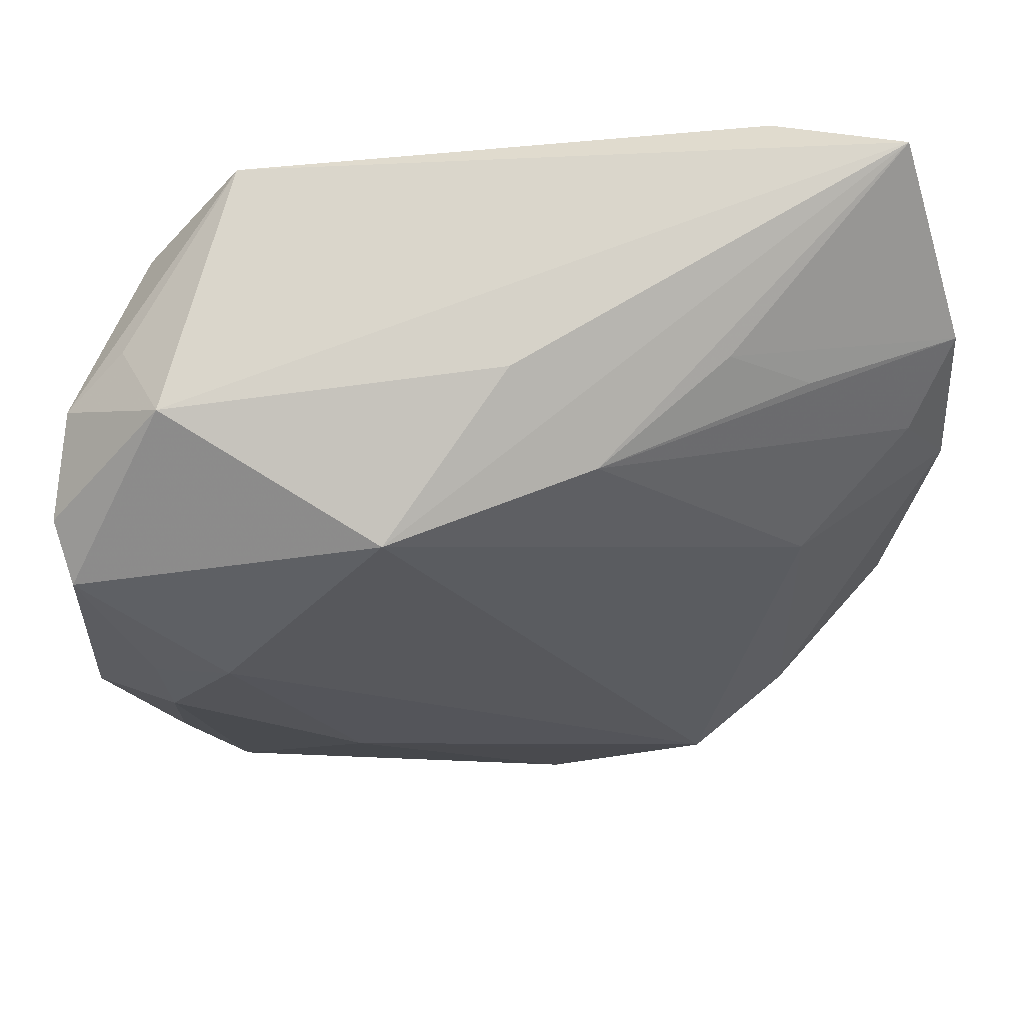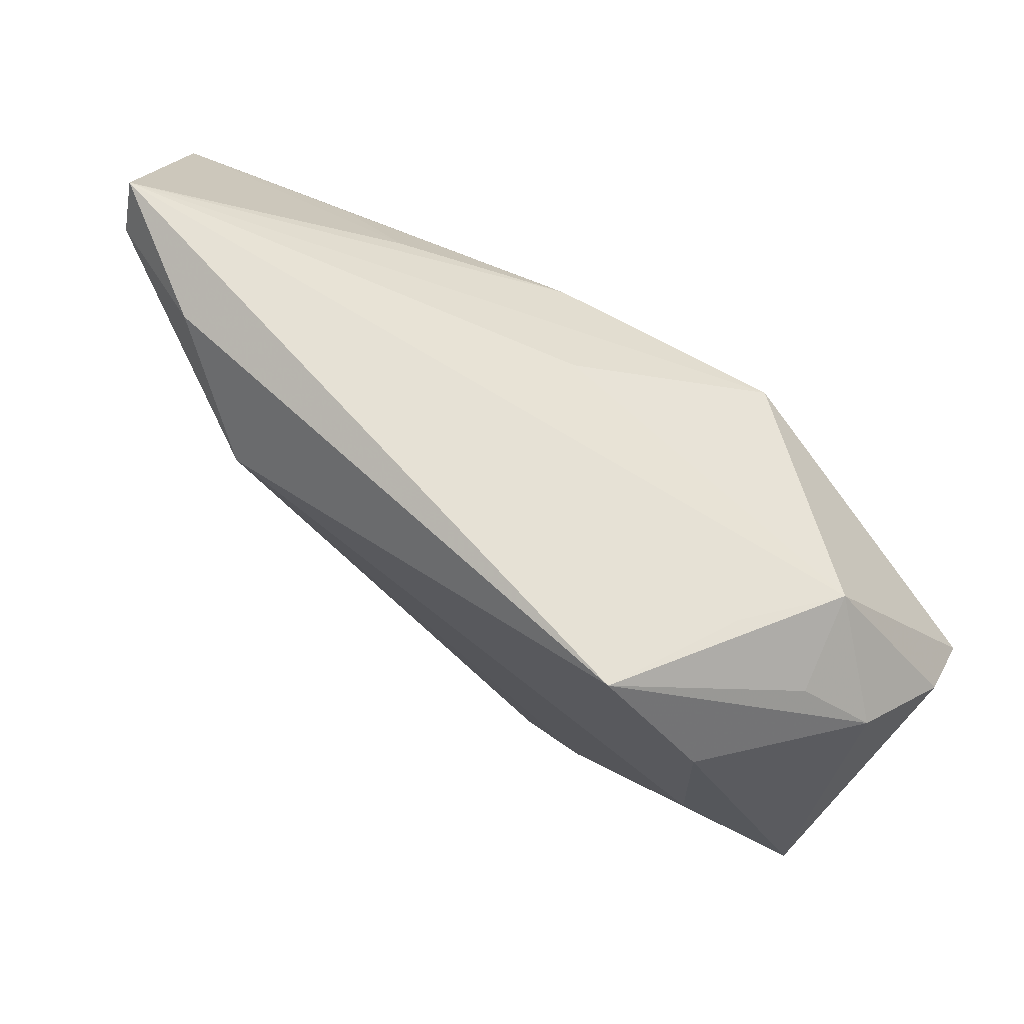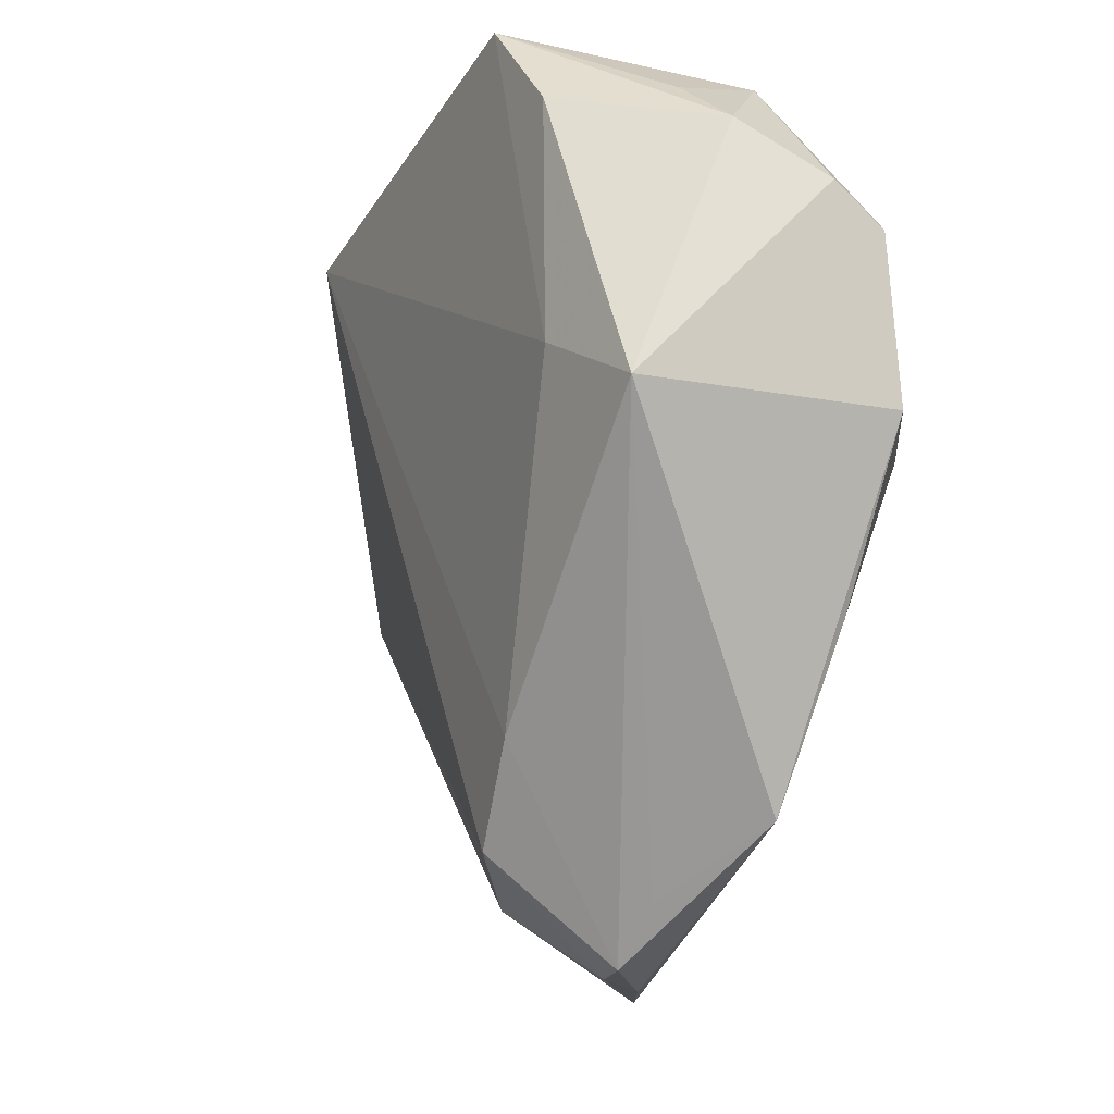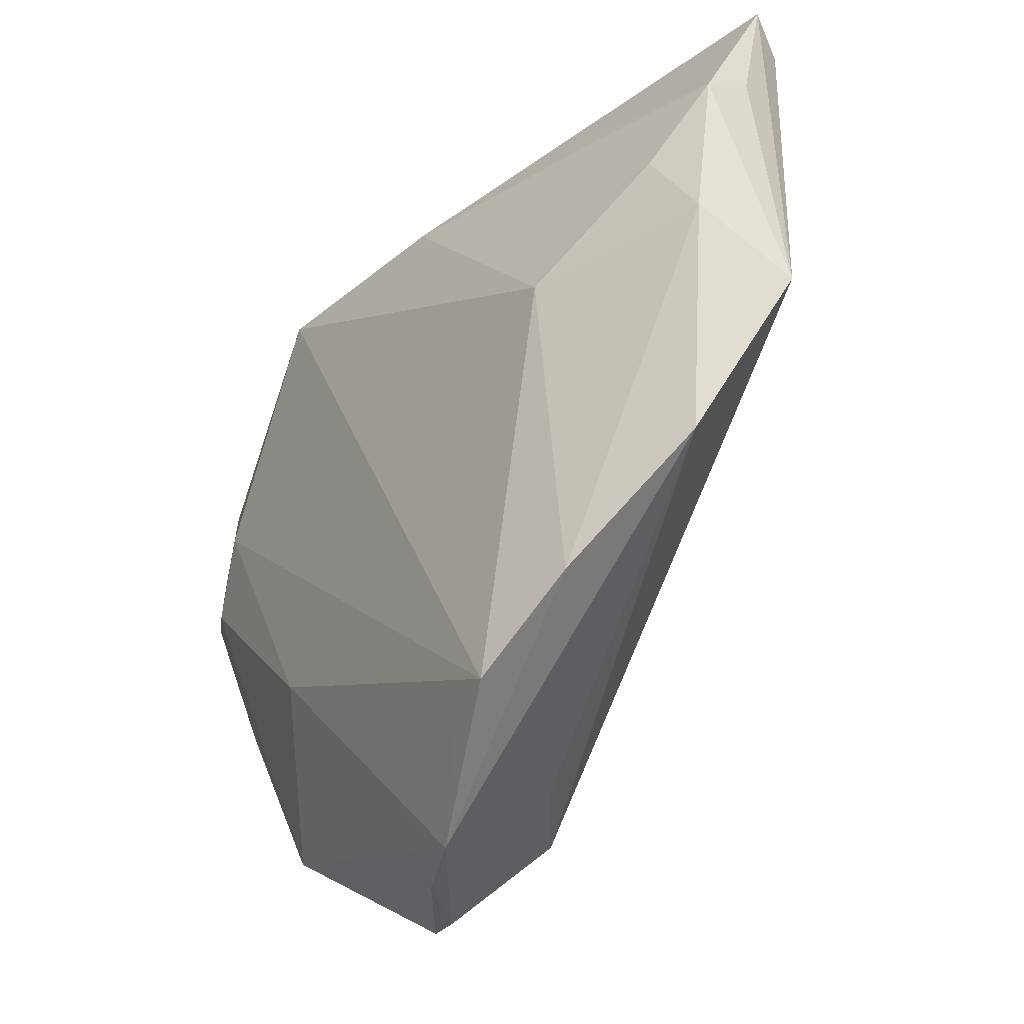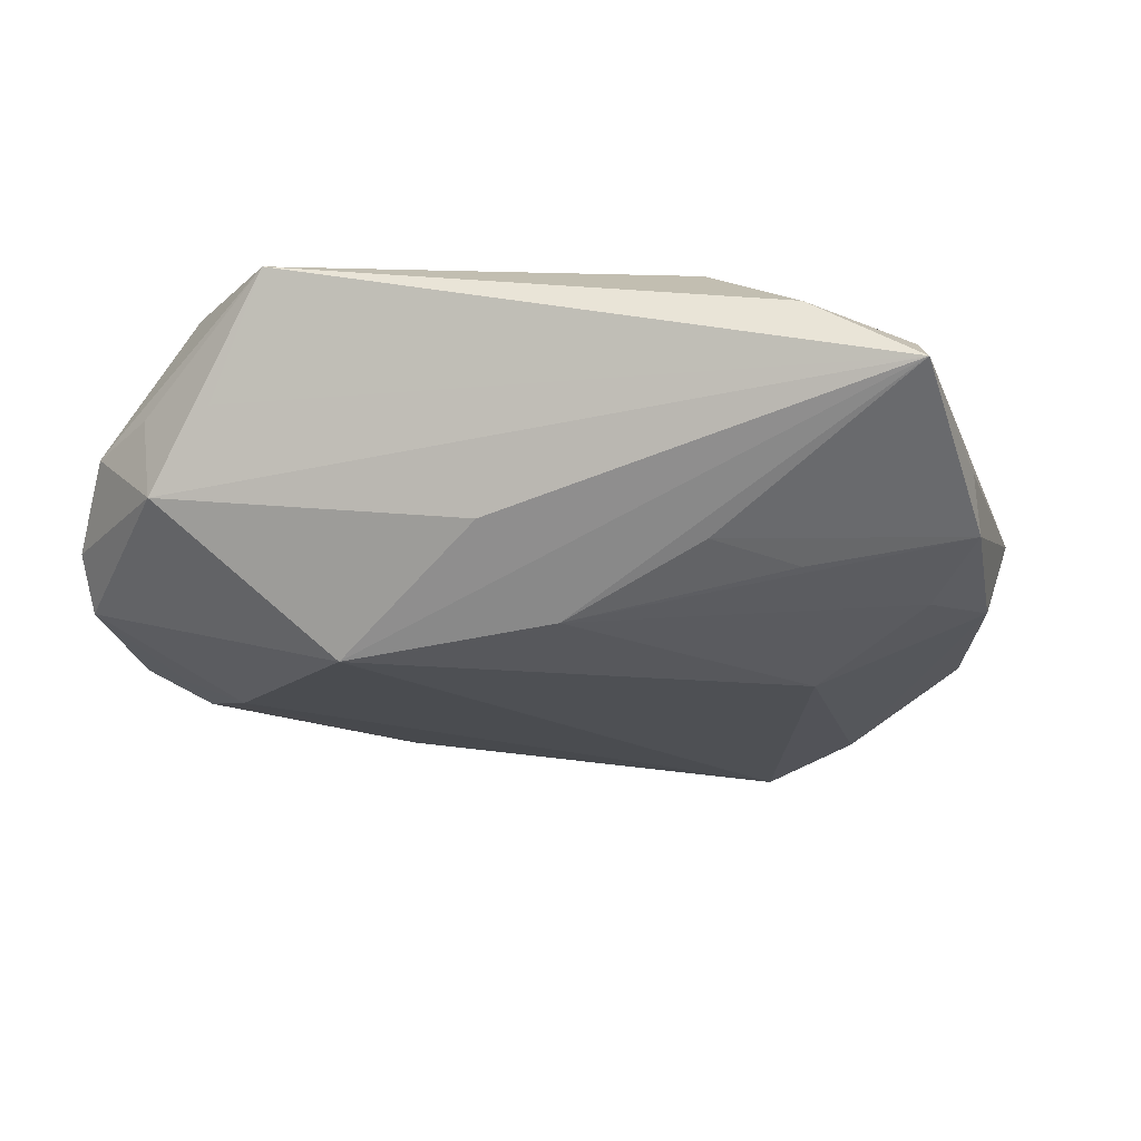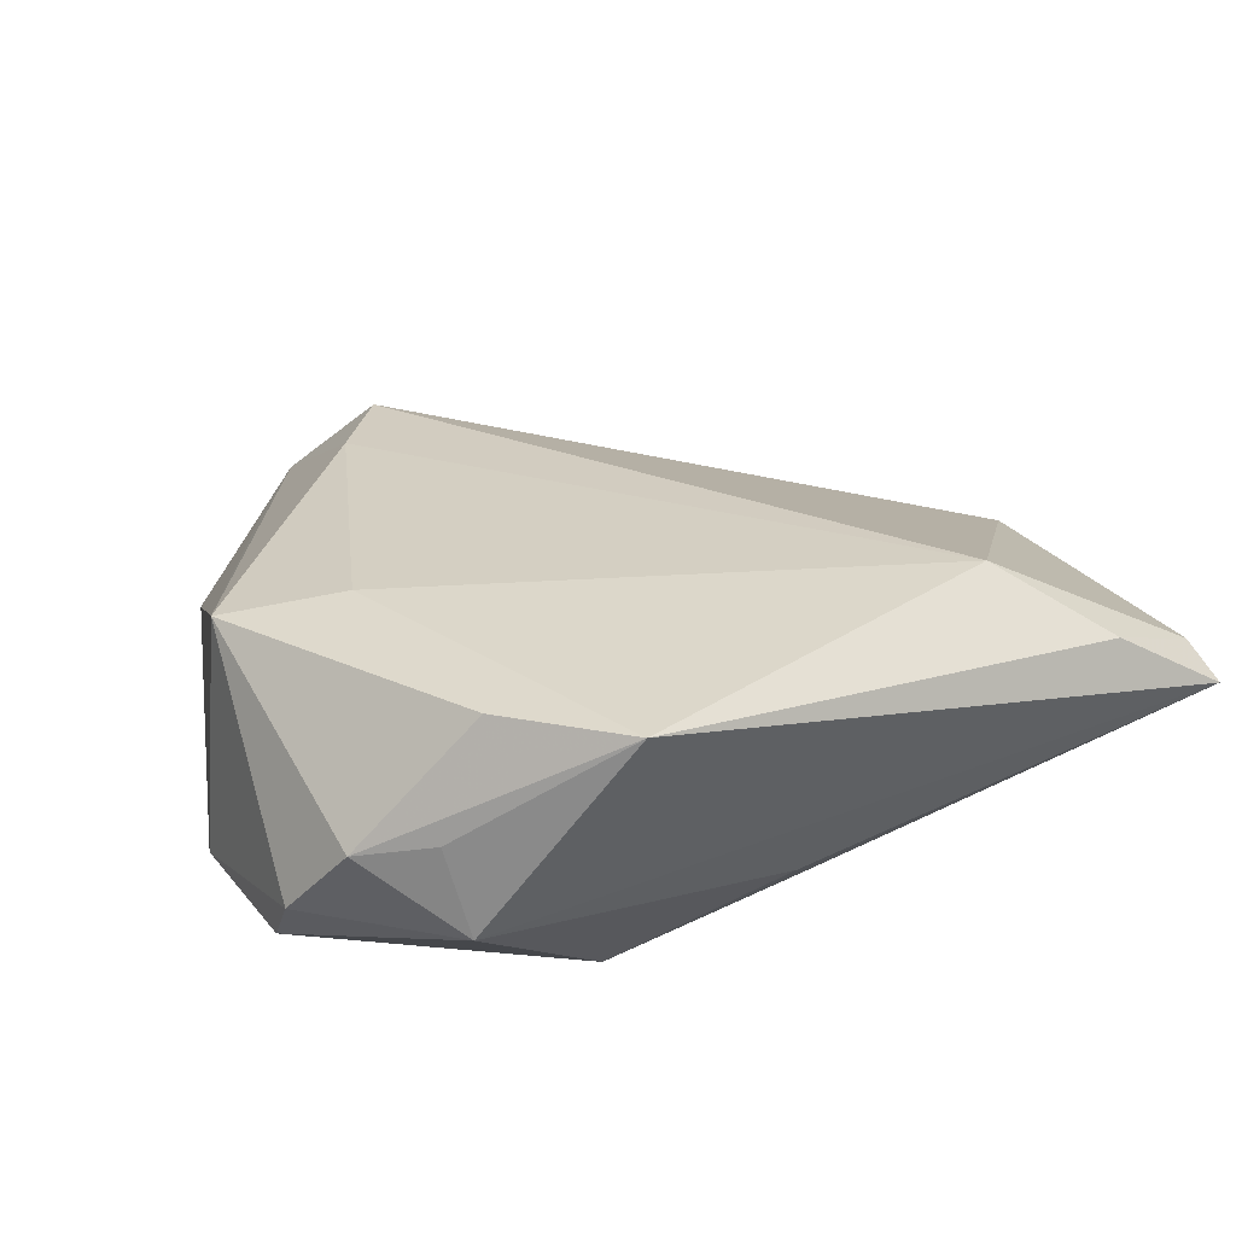
<metadata>
{"format":"obj","ext":"obj","renderer":"f3d","projection":"perspective","resolution":1024,"background":"white","views":[{"elev":57.2,"azim":163.9,"up":"+Y"},{"elev":75.3,"azim":34.2,"up":"+Y"},{"elev":-14.2,"azim":63.3,"up":"+Y"},{"elev":-32.9,"azim":-125.6,"up":"+Y"},{"elev":-18.9,"azim":-169.6,"up":"+Z"},{"elev":30.8,"azim":150.1,"up":"+Z"}]}
</metadata>
<code>
v 0.003702 -0.05737 -0.005943
v -0.05166 0.04438 0.004104
v -0.008668 0.02674 -0.0175
v 0.0361 0.002739 -0.01795
v 0.0482 -0.002051 0.01836
v 0.001224 -0.04897 0.009645
v -0.02492 -0.04654 -0.01898
v 0.02271 -0.04986 0.002466
v 0.01859 -0.03302 0.01763
v 0.02954 0.03962 0.006646
v 0.02235 0.04438 0.02113
v -0.05048 0.0395 0.007636
v -0.05616 0.002494 -0.01144
v 0.01645 -0.05642 0.003336
v 0.0171 0.02621 -0.02051
v 0.04703 0.02786 0.005698
v 0.03371 0.03228 0.02078
v -0.03516 0.0006588 -0.0189
v -0.05591 0.02231 -0.008691
v -0.03831 0.04204 0.01274
v 0.02133 -0.0262 -0.0163
v -0.05892 -0.004952 -0.0006726
v -0.05203 -0.0252 -0.01006
v 0.05098 0.01674 -0.009817
v -0.008675 -0.04758 0.002382
v 0.01183 -0.05694 0.002533
v 0.05138 0.02107 -0.003567
v 0.03492 0.004777 0.02113
v 0.03522 -0.04251 -0.005018
v -0.03606 0.02521 -0.01199
v -0.02632 0.03194 -0.01035
v 0.04255 -0.02258 -0.009138
v 0.00984 -0.04394 0.01602
v -0.03696 -0.03768 -0.0164
v -0.01665 -0.04788 -0.01677
v 0.04424 0.001666 -0.01438
v -0.0497 0.01218 -0.01305
v -0.001094 0.0366 -0.008022
v 0.05086 -0.002376 -0.01141
v -0.05553 0.02574 -0.002343
v 0.03947 0.03369 0.007811
v -0.02653 0.03287 0.02113
v 0.04313 -0.005376 -0.01547
v -0.007032 -0.05767 -0.01123
v 0.03748 0.03626 -0.00281
f 38 15 2
f 29 39 5
f 15 38 45
f 45 38 2
f 20 11 2
f 5 28 9
f 42 28 11
f 11 20 42
f 42 9 28
f 33 9 42
f 31 19 2
f 2 15 3
f 3 31 2
f 4 7 15
f 34 7 44
f 5 9 14
f 14 9 33
f 39 29 32
f 17 28 5
f 11 28 17
f 15 45 24
f 24 4 15
f 2 11 10
f 10 45 2
f 11 45 10
f 2 19 40
f 18 34 13
f 7 34 18
f 15 7 18
f 18 3 15
f 19 31 30
f 30 3 19
f 31 3 30
f 33 42 22
f 22 19 13
f 22 40 19
f 2 40 22
f 26 14 33
f 44 29 1
f 29 14 1
f 1 26 44
f 14 26 1
f 8 29 5
f 5 14 8
f 8 14 29
f 44 7 35
f 39 32 43
f 43 32 29
f 5 39 27
f 39 24 27
f 27 24 45
f 13 19 37
f 37 18 13
f 19 3 37
f 3 18 37
f 12 22 42
f 2 22 12
f 12 42 20
f 12 20 2
f 33 22 6
f 44 26 6
f 6 26 33
f 4 24 36
f 36 43 4
f 36 24 39
f 39 43 36
f 21 29 44
f 21 43 29
f 44 35 21
f 21 35 7
f 7 4 21
f 4 43 21
f 16 17 5
f 5 27 16
f 16 27 45
f 11 17 16
f 23 6 22
f 23 22 13
f 13 34 23
f 23 34 44
f 41 45 11
f 11 16 41
f 41 16 45
f 44 6 25
f 25 23 44
f 6 23 25

</code>
